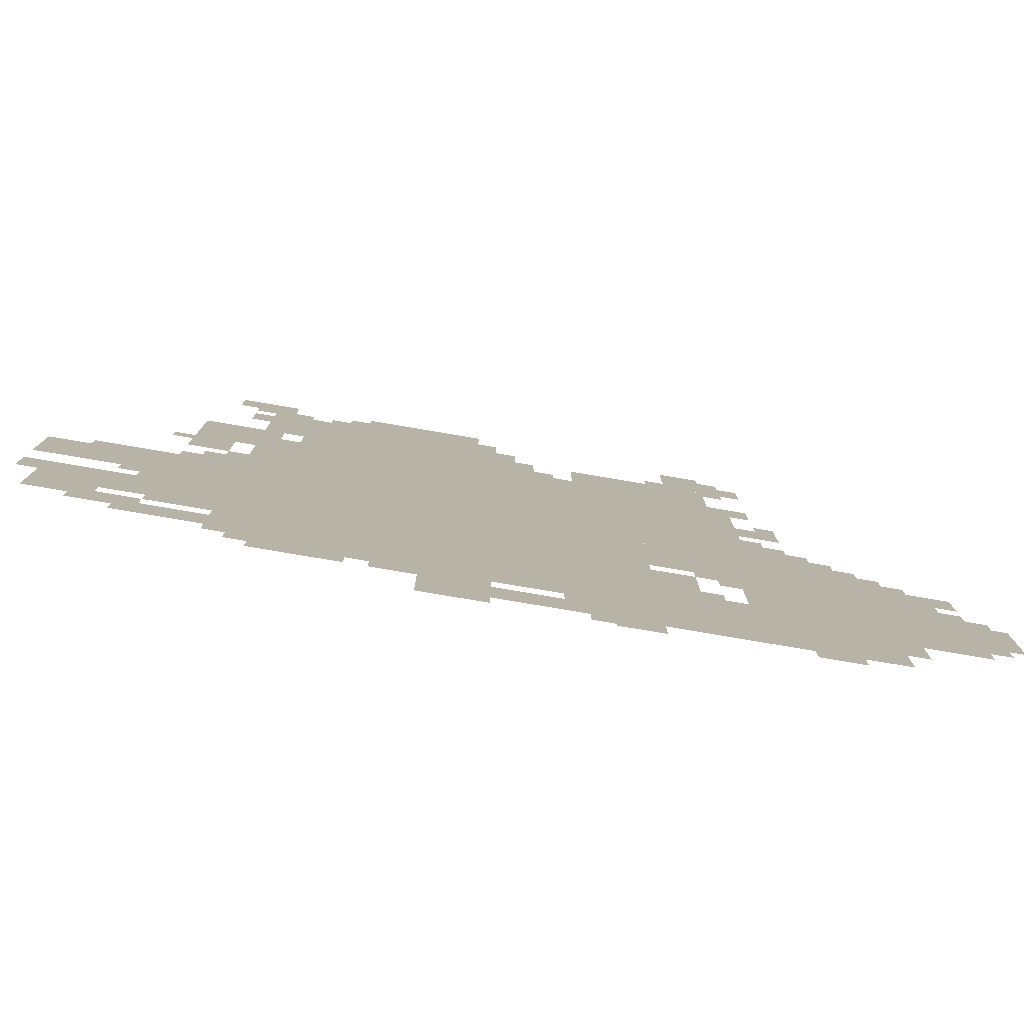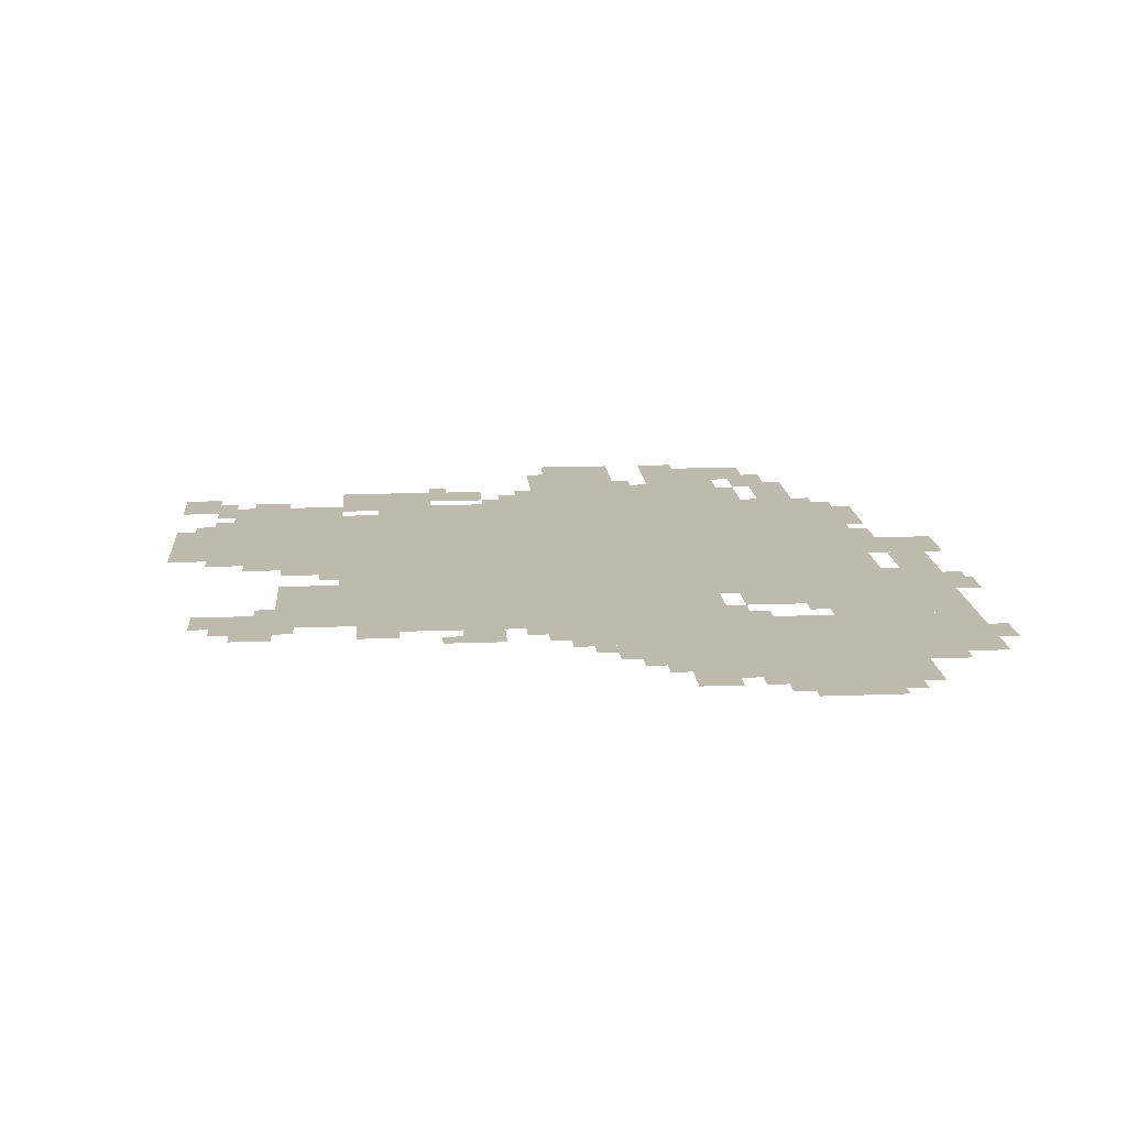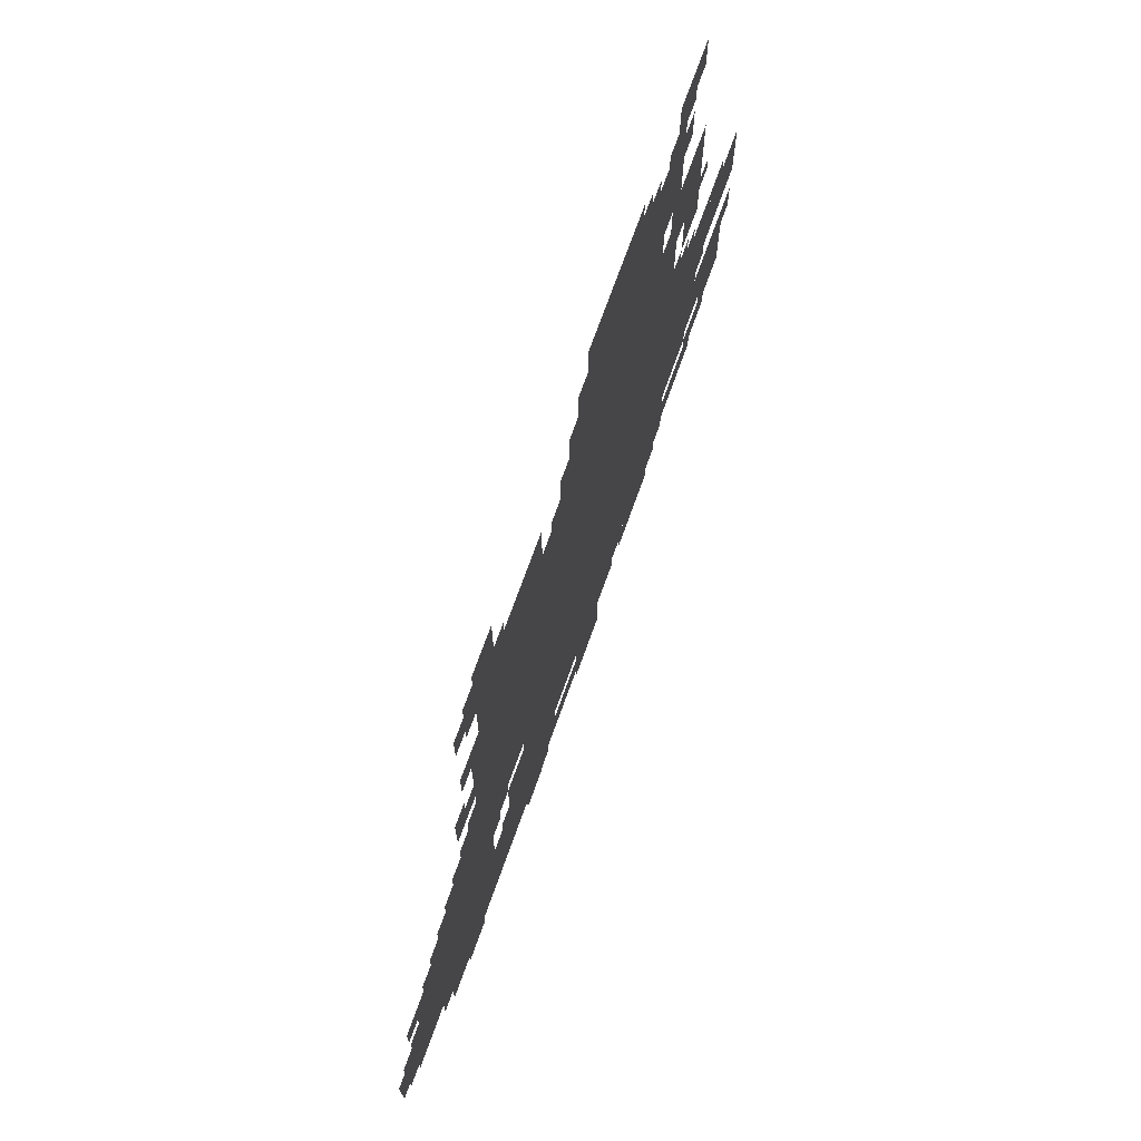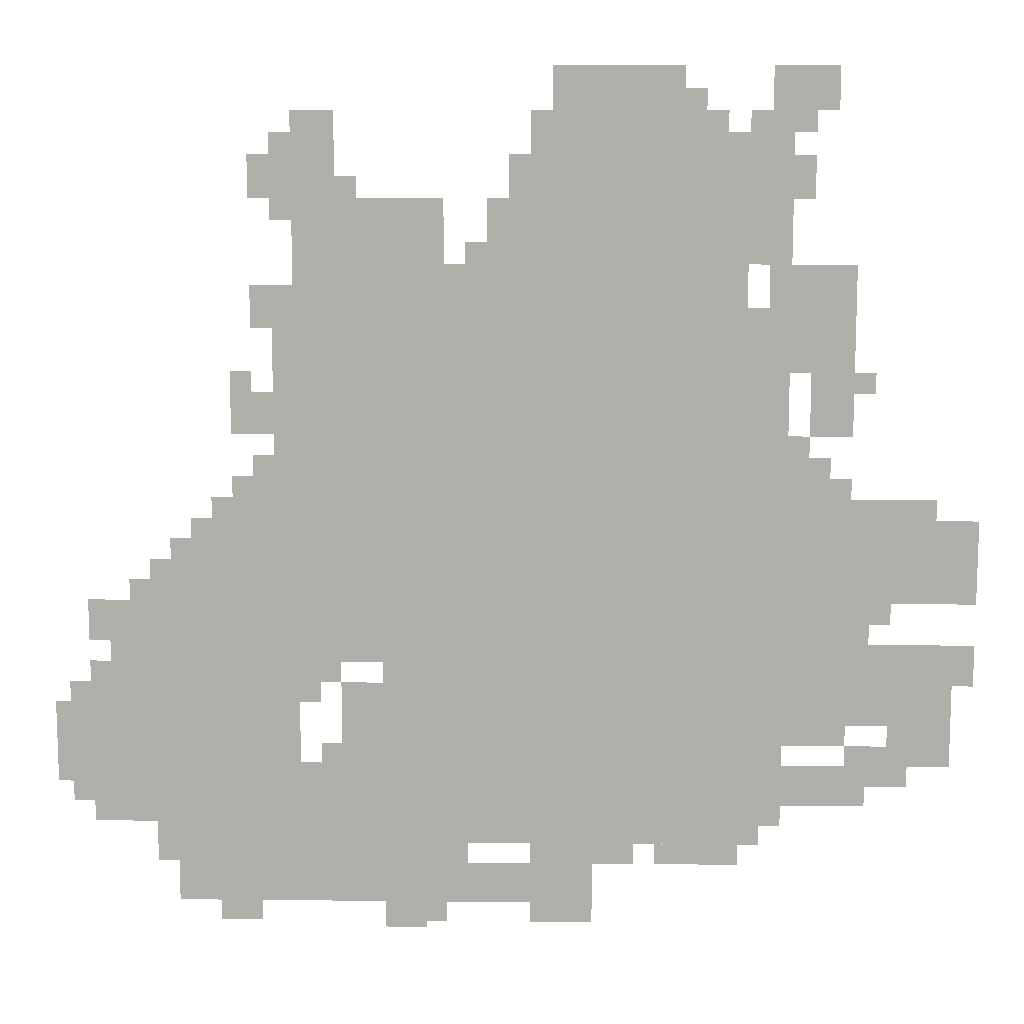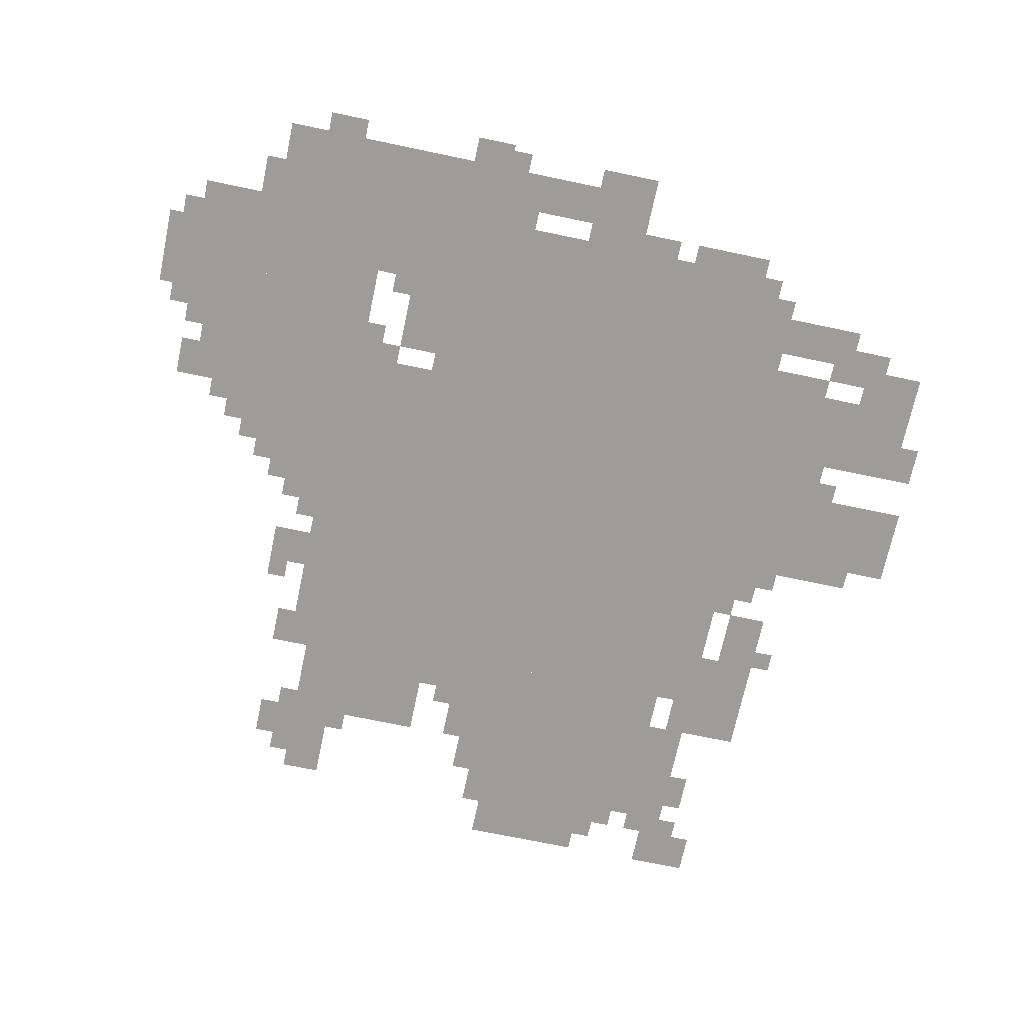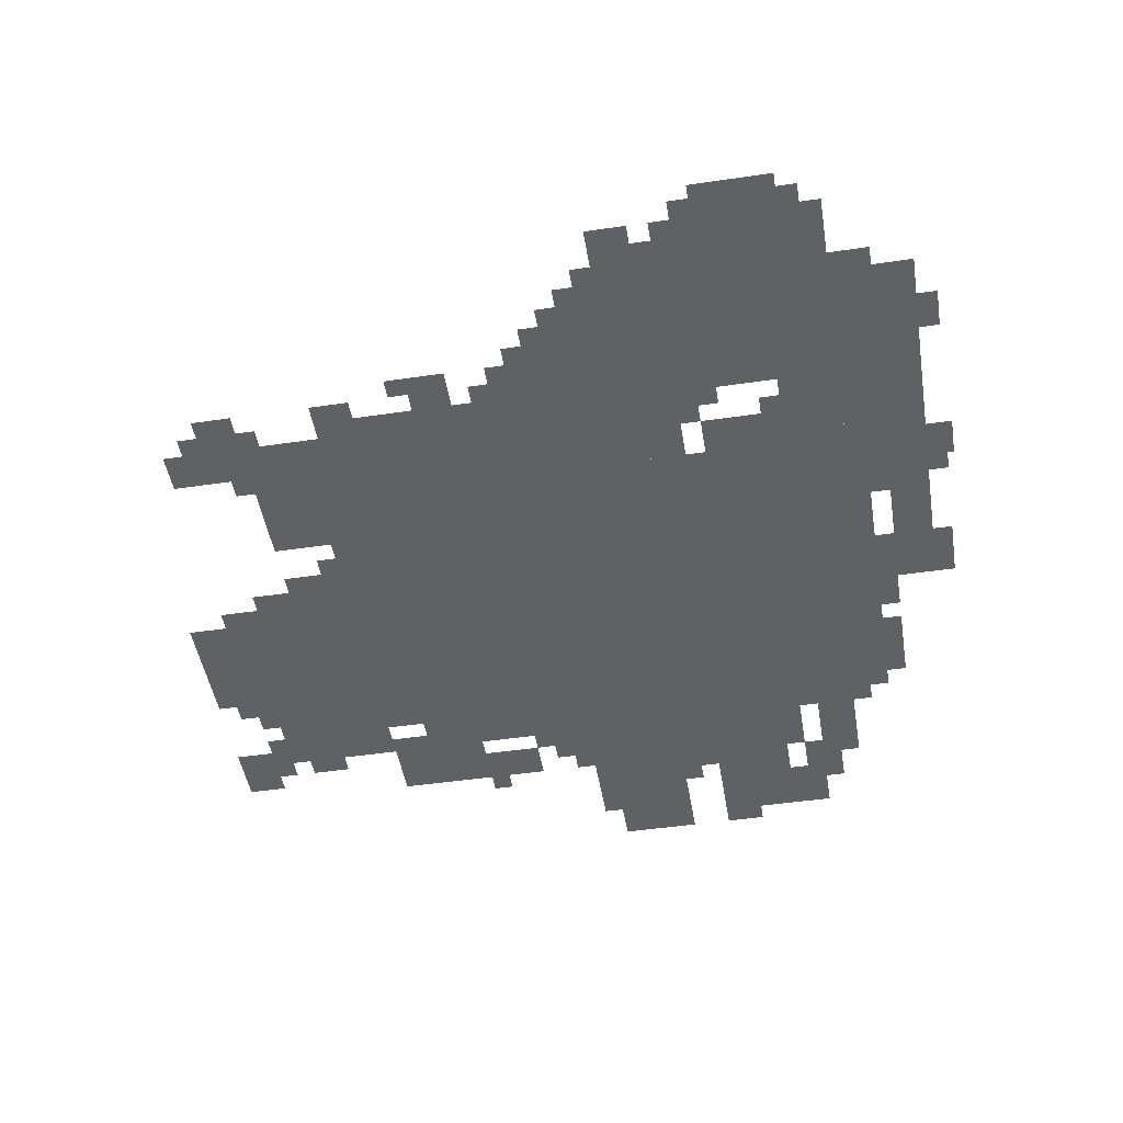
<metadata>
{"format":"obj","ext":"obj","renderer":"f3d","projection":"perspective","resolution":1024,"background":"white","views":[{"elev":-79.6,"azim":170.4,"up":"+Y"},{"elev":15.8,"azim":-94.6,"up":"+Z"},{"elev":73.1,"azim":-70.2,"up":"+Y"},{"elev":11.8,"azim":1.4,"up":"+Y"},{"elev":-70.1,"azim":-11.9,"up":"+Z"},{"elev":-47.8,"azim":-80.6,"up":"+Z"}]}
</metadata>
<code>
g fuerban_4-mesh
v -288 554 0
v -288 970 0
v -896 970 0
v -896 554 0
v -288 170 0
v -288 554 0
v -896 554 0
v -896 170 0
v -384 970 0
v -384 1258 0
v -672 1258 0
v -672 970 0
v -1024 330 0
v -1024 618 0
v -1216 618 0
v -1216 330 0
v -1024 42 0
v -1024 330 0
v -1216 330 0
v -1216 42 0
v -896 426 0
v -896 778 0
v -1024 778 0
v -1024 426 0
v -896 778 0
v -896 1130 0
v -1024 1130 0
v -1024 778 0
v -1216 170 0
v -1216 426 0
v -1344 426 0
v -1344 170 0
v -768 42 0
v -768 170 0
v -1024 170 0
v -1024 42 0
v -160 490 0
v -160 682 0
v -288 682 0
v -288 490 0
v 0 522 0
v 0 650 0
v -160 650 0
v -160 522 0
v -160 330 0
v -160 490 0
v -288 490 0
v -288 330 0
v -32 266 0
v -32 458 0
v -128 458 0
v -128 266 0
v -288 1034 0
v -288 1226 0
v -384 1226 0
v -384 1034 0
v -800 970 0
v -800 1130 0
v -896 1130 0
v -896 970 0
v -576 10 0
v -576 170 0
v -672 170 0
v -672 10 0
v -1216 426 0
v -1216 522 0
v -1312 522 0
v -1312 426 0
v -960 1130 0
v -960 1226 0
v -1056 1226 0
v -1056 1130 0
v -192 906 0
v -192 1034 0
v -256 1034 0
v -256 906 0
v -192 778 0
v -192 906 0
v -256 906 0
v -256 778 0
v -160 202 0
v -160 266 0
v -288 266 0
v -288 202 0
v -1344 234 0
v -1344 362 0
v -1399 362 0
v -1399 234 0
v -896 266 0
v -896 394 0
v -960 394 0
v -960 266 0
v -224 1258 0
v -224 1322 0
v -320 1322 0
v -320 1258 0
v -896 170 0
v -896 266 0
v -960 266 0
v -960 170 0
v -672 42 0
v -672 106 0
v -768 106 0
v -768 42 0
v -960 170 0
v -960 266 0
v -1024 266 0
v -1024 170 0
v -1056 618 0
v -1056 714 0
v -1120 714 0
v -1120 618 0
v -1024 810 0
v -1024 1002 0
v -1056 1002 0
v -1056 810 0
v -672 1034 0
v -672 1130 0
v -736 1130 0
v -736 1034 0
v -1024 618 0
v -1024 810 0
v -1056 810 0
v -1056 618 0
v -448 1258 0
v -448 1322 0
v -544 1322 0
v -544 1258 0
v -544 1258 0
v -544 1322 0
v -640 1322 0
v -640 1258 0
v -224 682 0
v -224 746 0
v -288 746 0
v -288 682 0
v -1056 778 0
v -1056 842 0
v -1120 842 0
v -1120 778 0
v -736 970 0
v -736 1034 0
v -800 1034 0
v -800 970 0
v -832 0 0
v -832 42 0
v -896 42 0
v -896 0 0
v -672 970 0
v -672 1034 0
v -736 1034 0
v -736 970 0
v -320 138 0
v -320 170 0
v -448 170 0
v -448 138 0
v -448 138 0
v -448 170 0
v -576 170 0
v -576 138 0
v -256 938 0
v -256 1034 0
v -288 1034 0
v -288 938 0
v -1056 938 0
v -1056 1002 0
v -1088 1002 0
v -1088 938 0
v -1216 522 0
v -1216 586 0
v -1248 586 0
v -1248 522 0
v -1120 618 0
v -1120 682 0
v -1152 682 0
v -1152 618 0
v -1056 1130 0
v -1056 1194 0
v -1088 1194 0
v -1088 1130 0
v -672 1130 0
v -672 1194 0
v -704 1194 0
v -704 1130 0
v -352 970 0
v -352 1034 0
v -384 1034 0
v -384 970 0
v -288 970 0
v -288 1034 0
v -320 1034 0
v -320 970 0
v -1216 106 0
v -1216 170 0
v -1248 170 0
v -1248 106 0
v -512 106 0
v -512 138 0
v -576 138 0
v -576 106 0
v -1088 10 0
v -1088 42 0
v -1152 42 0
v -1152 10 0
v -128 234 0
v -128 298 0
v -160 298 0
v -160 234 0
v -1312 458 0
v -1312 522 0
v -1344 522 0
v -1344 458 0
v 0 394 0
v 0 458 0
v -32 458 0
v -32 394 0
v -960 394 0
v -960 426 0
v -1024 426 0
v -1024 394 0
v -256 1130 0
v -256 1194 0
v -288 1194 0
v -288 1130 0
v -352 106 0
v -352 138 0
v -416 138 0
v -416 106 0
v -416 106 0
v -416 138 0
v -480 138 0
v -480 106 0
v -256 1226 0
v -256 1258 0
v -320 1258 0
v -320 1226 0
v -256 874 0
v -256 938 0
v -288 938 0
v -288 874 0
v -128 394 0
v -128 458 0
v -160 458 0
v -160 394 0
v -128 330 0
v -128 394 0
v -160 394 0
v -160 330 0
v -64 650 0
v -64 682 0
v -128 682 0
v -128 650 0
v -192 298 0
v -192 330 0
v -256 330 0
v -256 298 0
v -672 138 0
v -672 170 0
v -736 170 0
v -736 138 0
v -960 1226 0
v -960 1258 0
v -1024 1258 0
v -1024 1226 0
v -992 362 0
v -992 394 0
v -1024 394 0
v -1024 362 0
v -128 490 0
v -128 522 0
v -160 522 0
v -160 490 0
v -1248 522 0
v -1248 554 0
v -1280 554 0
v -1280 522 0
v -192 682 0
v -192 714 0
v -224 714 0
v -224 682 0
v -1152 618 0
v -1152 650 0
v -1184 650 0
v -1184 618 0
v -1344 362 0
v -1344 394 0
v -1376 394 0
v -1376 362 0
v -1344 202 0
v -1344 234 0
v -1376 234 0
v -1376 202 0
v -96 234 0
v -96 266 0
v -128 266 0
v -128 234 0
v -800 10 0
v -800 42 0
v -832 42 0
v -832 10 0
v -160 266 0
v -160 298 0
v -192 298 0
v -192 266 0
v -960 266 0
v -960 298 0
v -992 298 0
v -992 266 0
v -1056 714 0
v -1056 746 0
v -1088 746 0
v -1088 714 0
v -320 1226 0
v -320 1258 0
v -352 1258 0
v -352 1226 0
v -416 1258 0
v -416 1290 0
v -448 1290 0
v -448 1258 0
v -128 650 0
v -128 682 0
v -160 682 0
v -160 650 0
v -736 138 0
v -736 170 0
v -768 170 0
v -768 138 0
v -256 298 0
v -256 330 0
v -288 330 0
v -288 298 0
v -928 1130 0
v -928 1162 0
v -960 1162 0
v -960 1130 0
v -1088 842 0
v -1088 874 0
v -1120 874 0
v -1120 842 0
v -256 746 0
v -256 778 0
v -288 778 0
v -288 746 0
v -160 842 0
v -160 874 0
v -192 874 0
v -192 842 0
v -1024 1098 0
v -1024 1130 0
v -1056 1130 0
v -1056 1098 0
v -736 1034 0
v -736 1066 0
v -768 1066 0
v -768 1034 0
g fuerban_4-mesh_0
f 3 2 1
f 1 4 3
f 7 6 5
f 5 8 7
f 11 10 9
f 9 12 11
f 15 14 13
f 13 16 15
f 19 18 17
f 17 20 19
f 23 22 21
f 21 24 23
f 27 26 25
f 25 28 27
f 31 30 29
f 29 32 31
f 35 34 33
f 33 36 35
f 39 38 37
f 37 40 39
f 43 42 41
f 41 44 43
f 47 46 45
f 45 48 47
f 51 50 49
f 49 52 51
f 55 54 53
f 53 56 55
f 59 58 57
f 57 60 59
f 63 62 61
f 61 64 63
f 67 66 65
f 65 68 67
f 71 70 69
f 69 72 71
f 75 74 73
f 73 76 75
f 79 78 77
f 77 80 79
f 83 82 81
f 81 84 83
f 87 86 85
f 85 88 87
f 91 90 89
f 89 92 91
f 95 94 93
f 93 96 95
f 99 98 97
f 97 100 99
f 103 102 101
f 101 104 103
f 107 106 105
f 105 108 107
f 111 110 109
f 109 112 111
f 115 114 113
f 113 116 115
f 119 118 117
f 117 120 119
f 123 122 121
f 121 124 123
f 127 126 125
f 125 128 127
f 131 130 129
f 129 132 131
f 135 134 133
f 133 136 135
f 139 138 137
f 137 140 139
f 143 142 141
f 141 144 143
f 147 146 145
f 145 148 147
f 151 150 149
f 149 152 151
f 155 154 153
f 153 156 155
f 159 158 157
f 157 160 159
f 163 162 161
f 161 164 163
f 167 166 165
f 165 168 167
f 171 170 169
f 169 172 171
f 175 174 173
f 173 176 175
f 179 178 177
f 177 180 179
f 183 182 181
f 181 184 183
f 187 186 185
f 185 188 187
f 191 190 189
f 189 192 191
f 195 194 193
f 193 196 195
f 199 198 197
f 197 200 199
f 203 202 201
f 201 204 203
f 207 206 205
f 205 208 207
f 211 210 209
f 209 212 211
f 215 214 213
f 213 216 215
f 219 218 217
f 217 220 219
f 223 222 221
f 221 224 223
f 227 226 225
f 225 228 227
f 231 230 229
f 229 232 231
f 235 234 233
f 233 236 235
f 239 238 237
f 237 240 239
f 243 242 241
f 241 244 243
f 247 246 245
f 245 248 247
f 251 250 249
f 249 252 251
f 255 254 253
f 253 256 255
f 259 258 257
f 257 260 259
f 263 262 261
f 261 264 263
f 267 266 265
f 265 268 267
f 271 270 269
f 269 272 271
f 275 274 273
f 273 276 275
f 279 278 277
f 277 280 279
f 283 282 281
f 281 284 283
f 287 286 285
f 285 288 287
f 291 290 289
f 289 292 291
f 295 294 293
f 293 296 295
f 299 298 297
f 297 300 299
f 303 302 301
f 301 304 303
f 307 306 305
f 305 308 307
f 311 310 309
f 309 312 311
f 315 314 313
f 313 316 315
f 319 318 317
f 317 320 319
f 323 322 321
f 321 324 323
f 327 326 325
f 325 328 327
f 331 330 329
f 329 332 331
f 335 334 333
f 333 336 335
f 339 338 337
f 337 340 339
f 343 342 341
f 341 344 343
f 347 346 345
f 345 348 347
f 351 350 349
f 349 352 351
f 355 354 353
f 353 356 355

</code>
